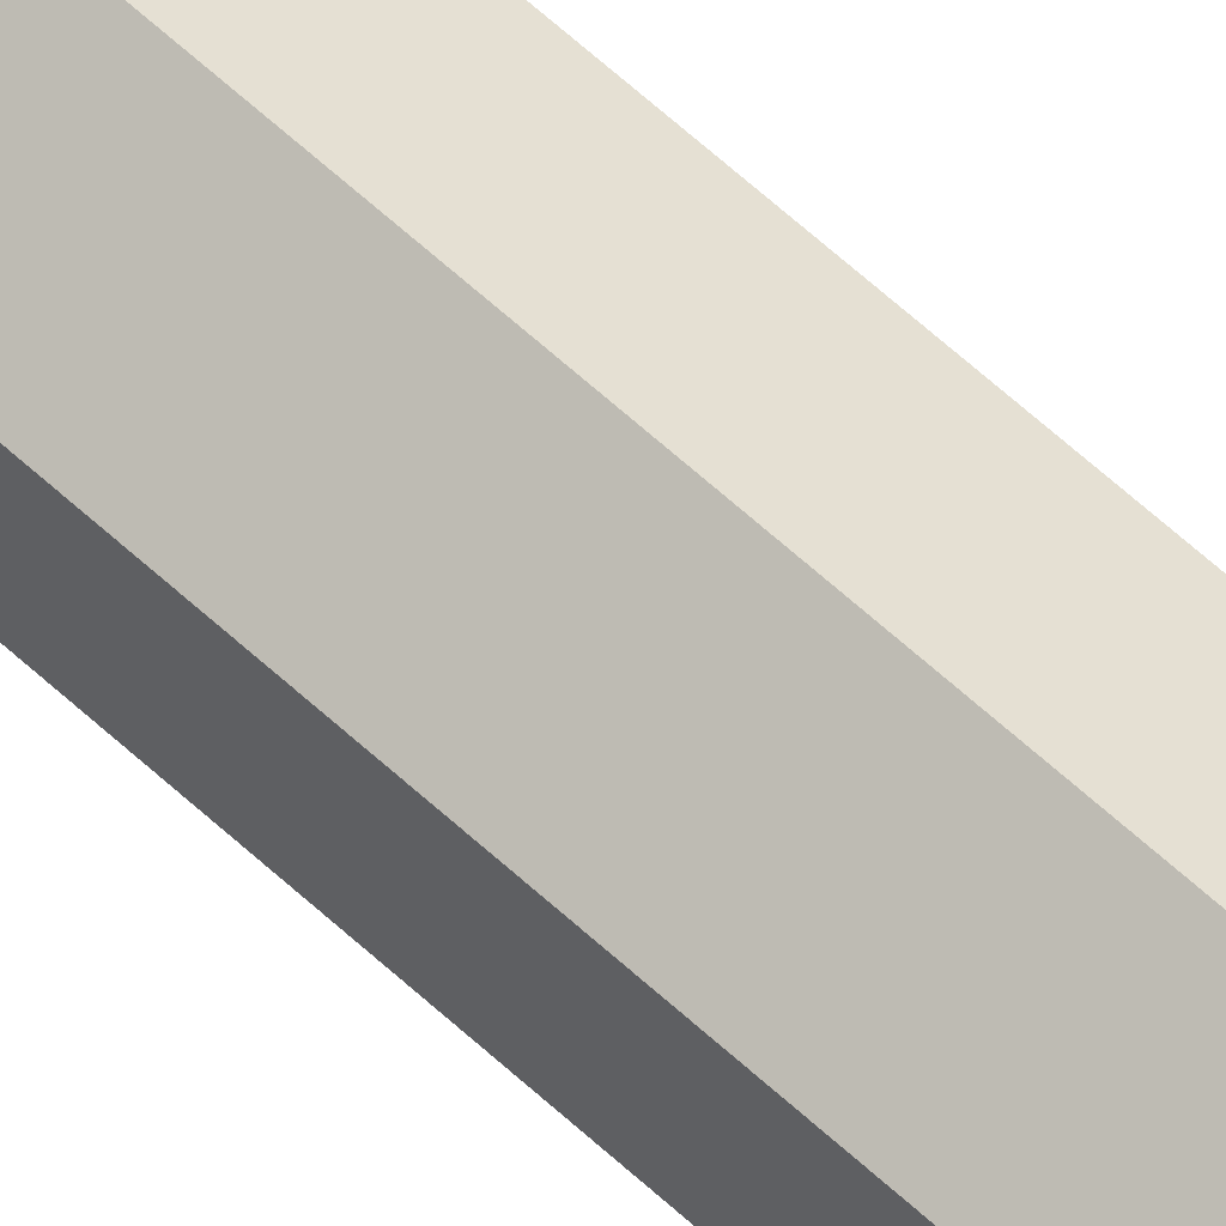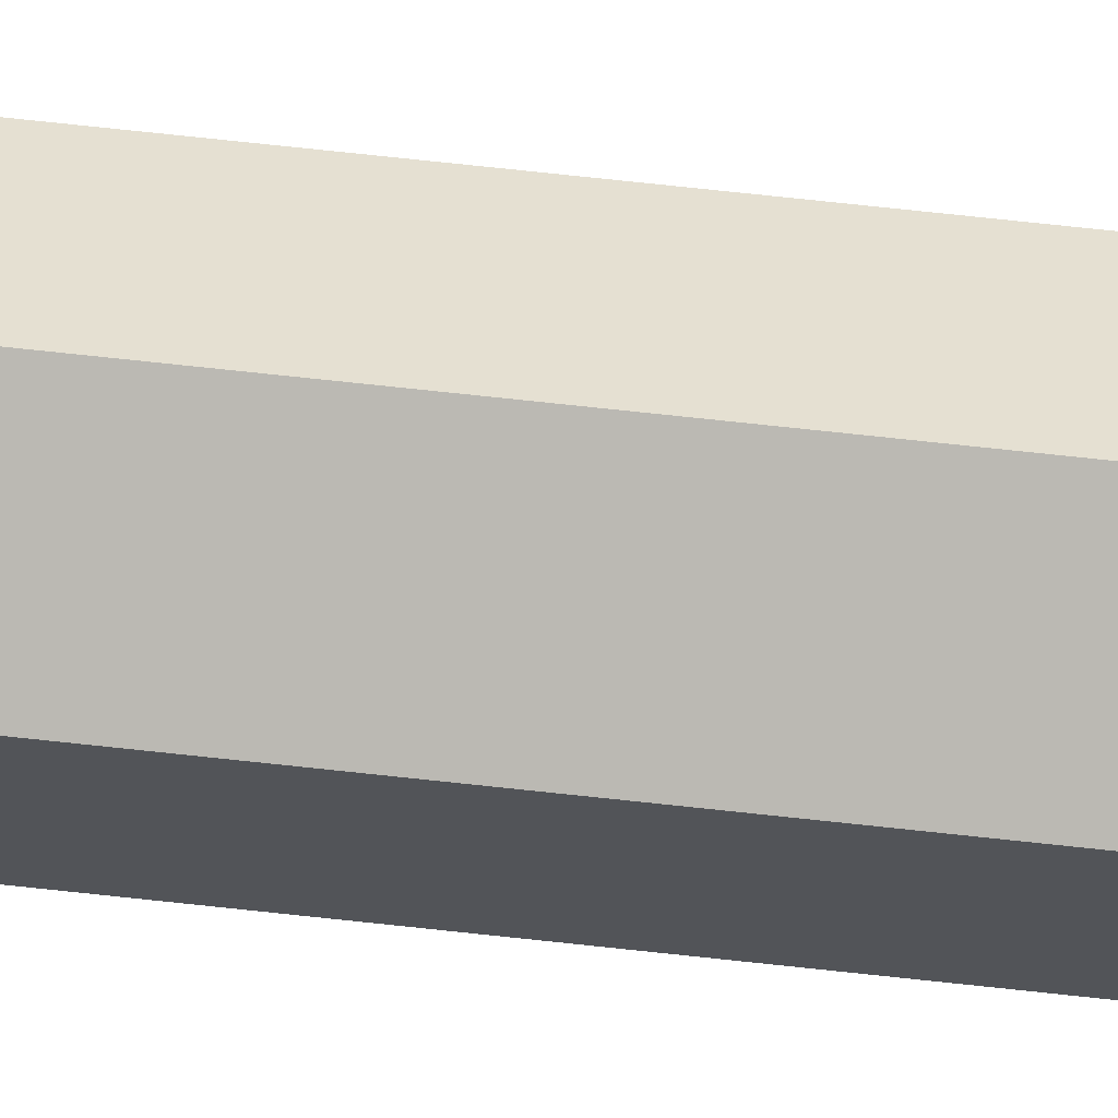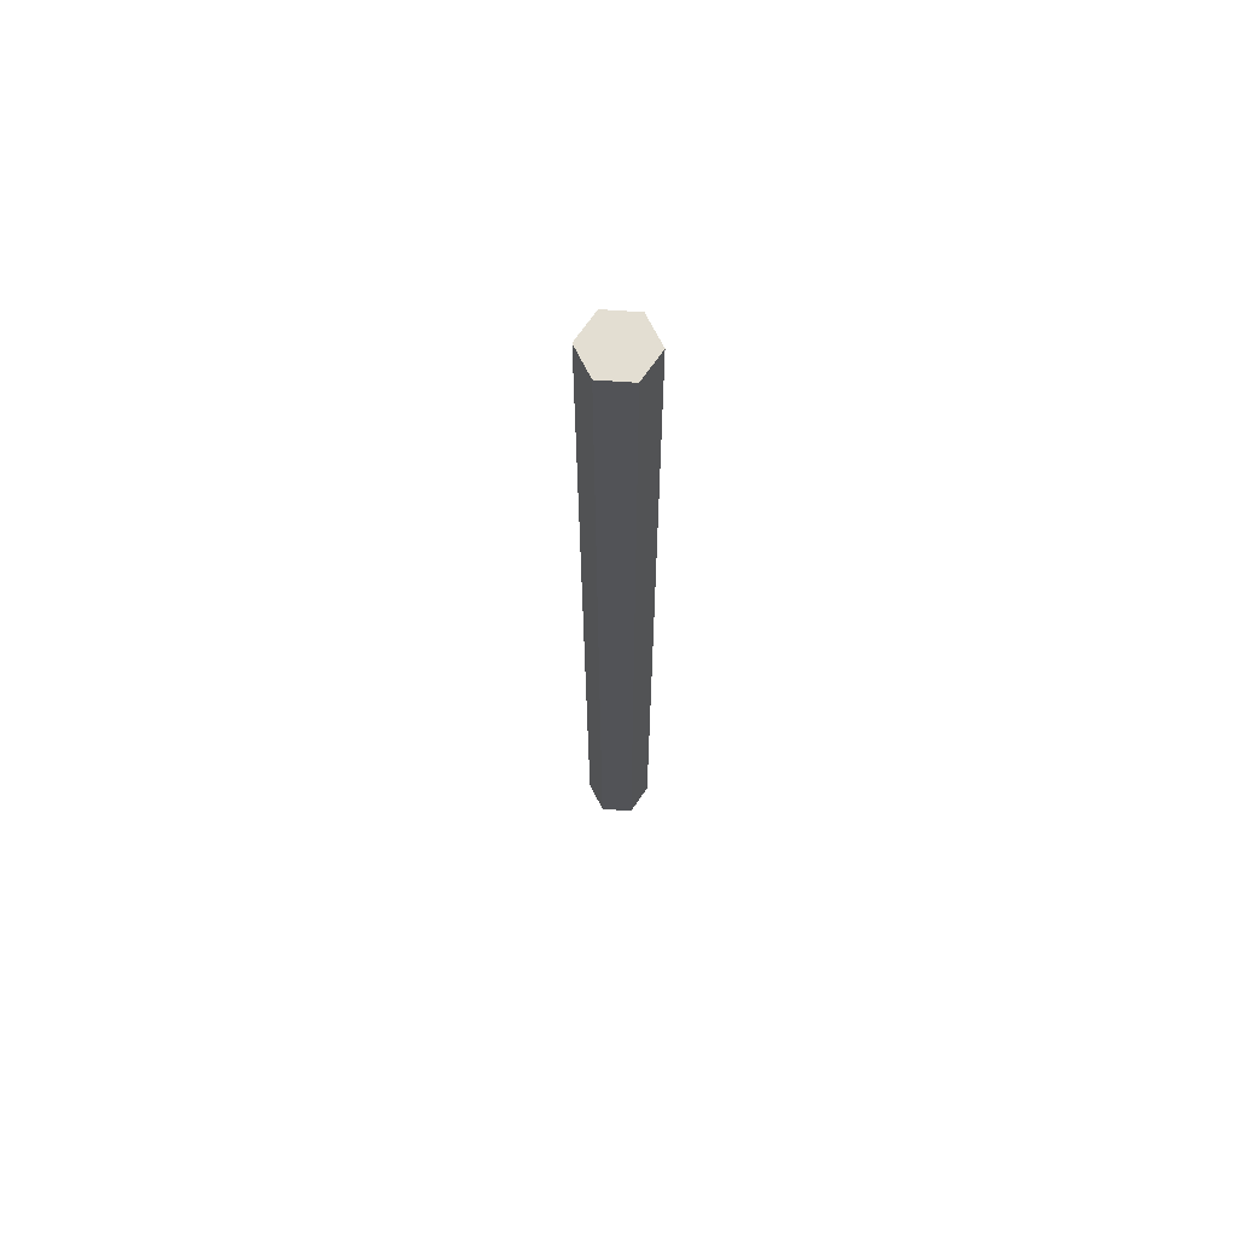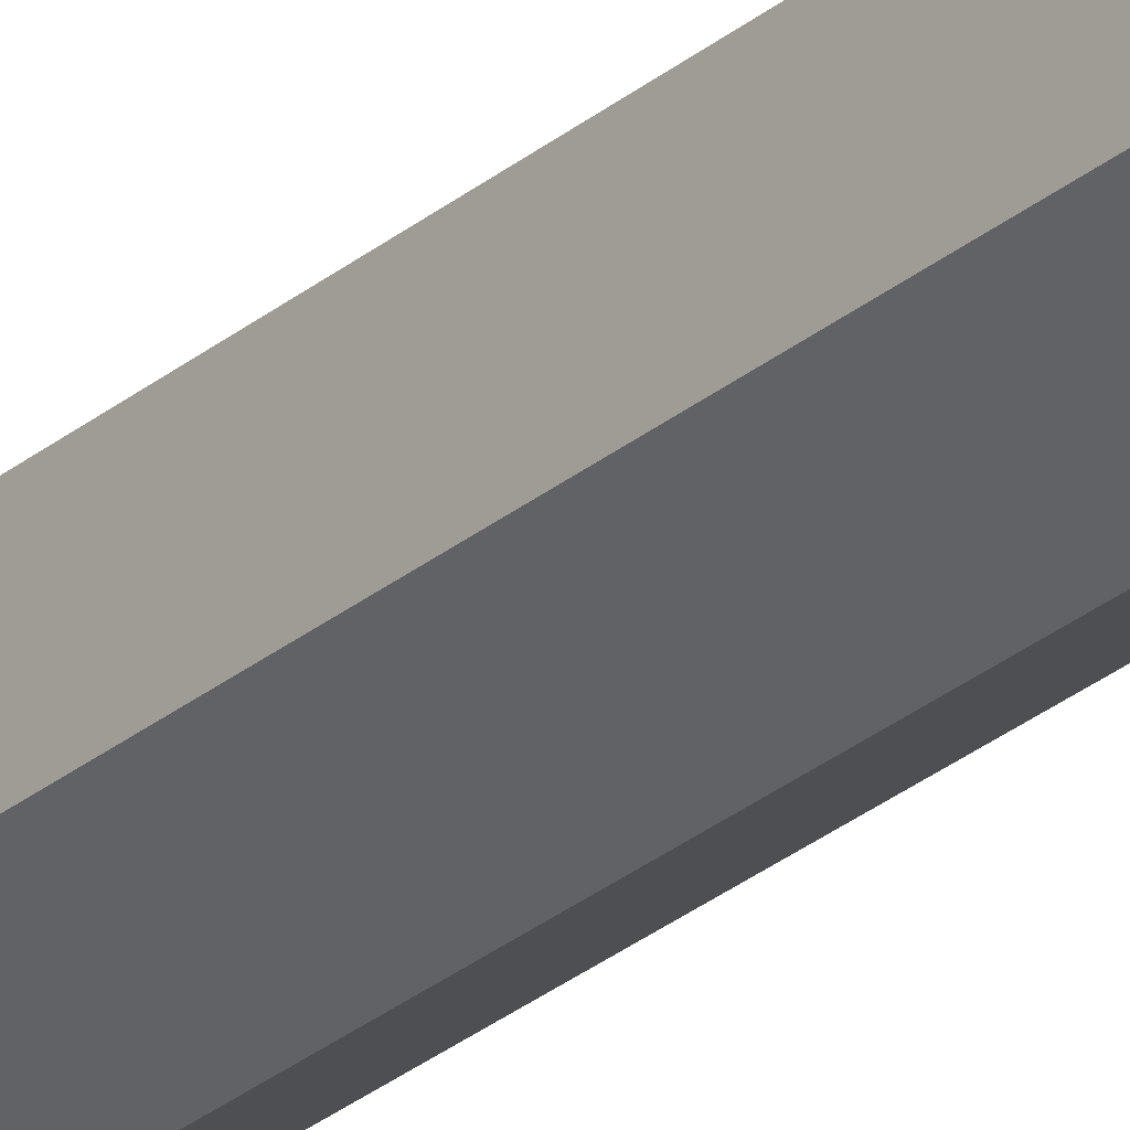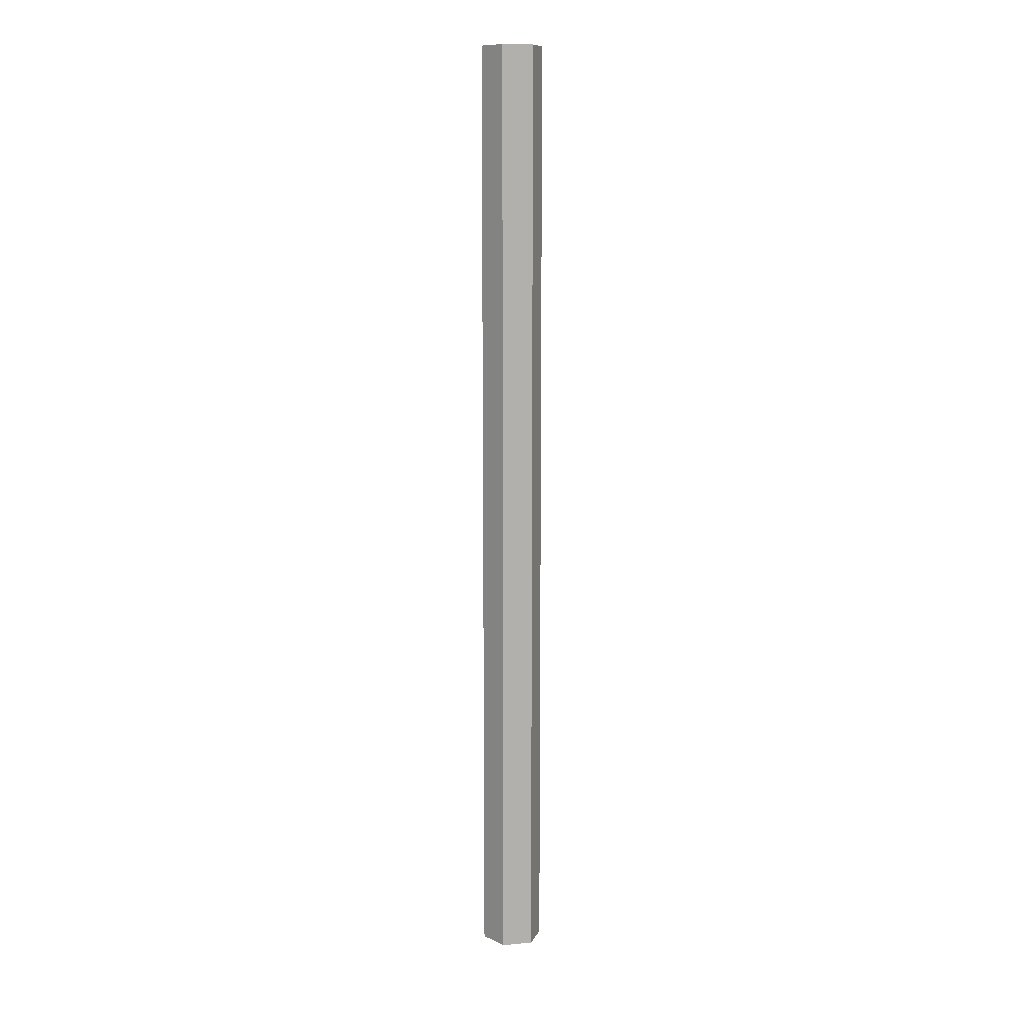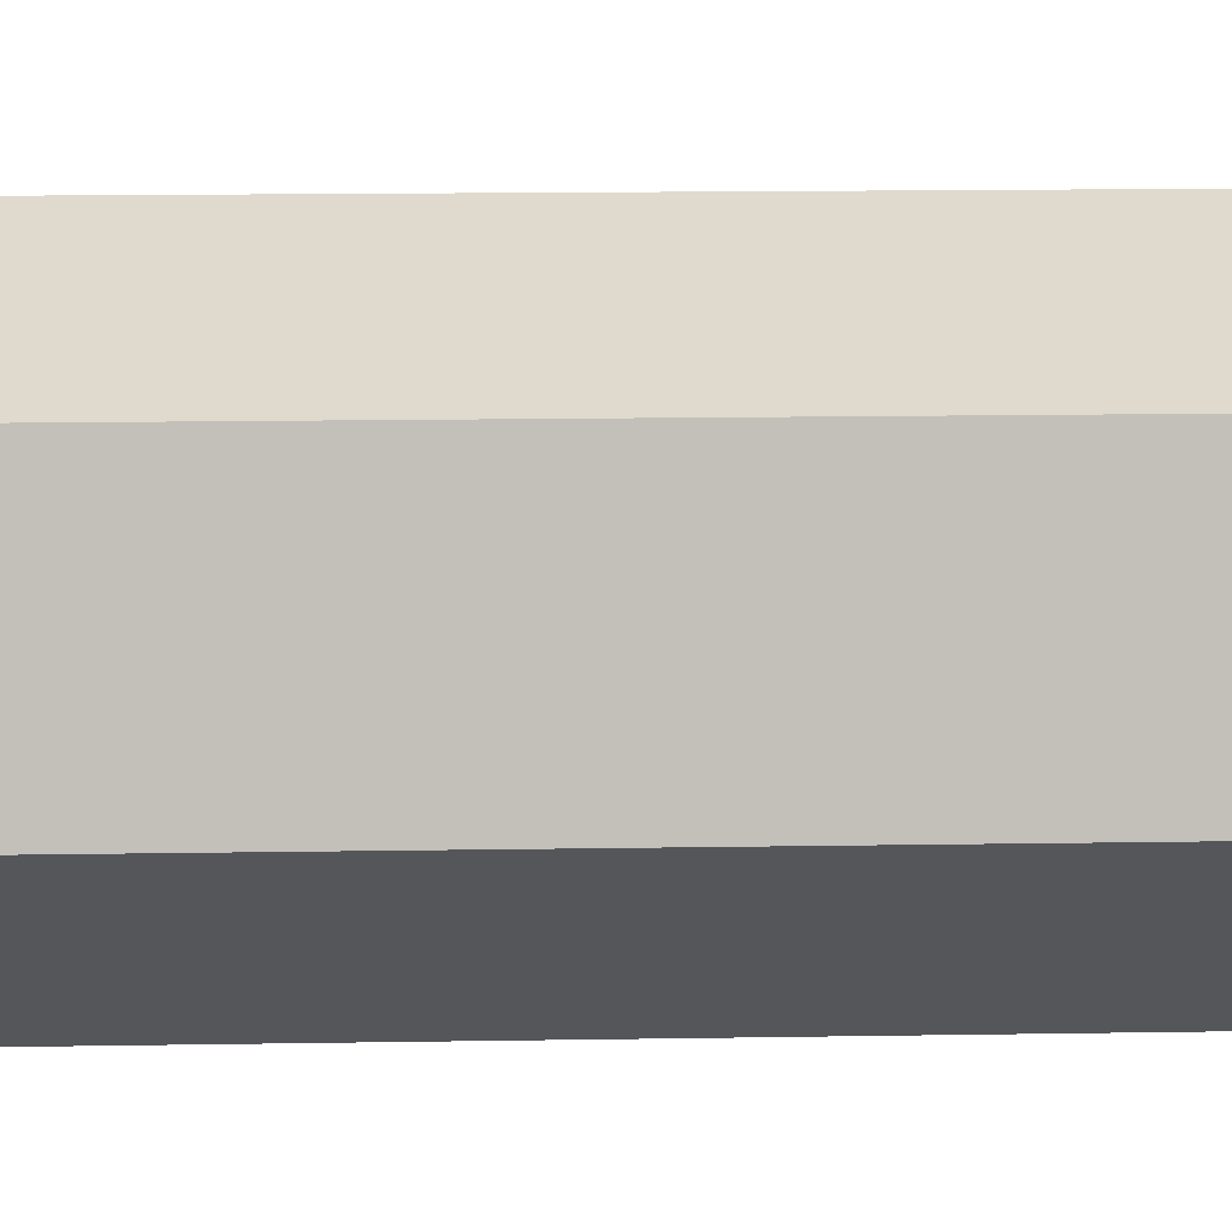
<metadata>
{"format":"obj","ext":"obj","renderer":"f3d","projection":"perspective","resolution":1024,"background":"white","views":[{"elev":60.7,"azim":-46.4,"up":"+Z"},{"elev":66.6,"azim":-83.6,"up":"+Z"},{"elev":67.6,"azim":-26.0,"up":"+Y"},{"elev":-28.2,"azim":141.1,"up":"+Z"},{"elev":11.2,"azim":77.9,"up":"+Y"},{"elev":2.6,"azim":78.4,"up":"+Z"}]}
</metadata>
<code>
v 0.1299 0 0.075
v 0.1299 0 -0.075
v 0.1299 4.6 -0.075
v 0.1299 4.6 0.075
v -2.465e-17 0 0.15
v 0.1299 0 0.075
v 0.1299 4.6 0.075
v -2.776e-17 4.6 0.15
v -0.1299 0 0.075
v -2.465e-17 0 0.15
v -2.776e-17 4.6 0.15
v -0.1299 4.6 0.075
v -0.1299 0 -0.075
v -0.1299 0 0.075
v -0.1299 4.6 0.075
v -0.1299 4.6 -0.075
v 8.327e-17 0 -0.15
v -0.1299 0 -0.075
v -0.1299 4.6 -0.075
v 8.327e-17 4.6 -0.15
v 0.1299 0 -0.075
v 8.327e-17 0 -0.15
v 8.327e-17 4.6 -0.15
v 0.1299 4.6 -0.075
v 0.1299 4.6 -0.075
v 8.327e-17 4.6 -0.15
v -0.1299 4.6 -0.075
v -0.1299 4.6 0.075
v -2.776e-17 4.6 0.15
v 0.1299 4.6 0.075
v 8.327e-17 0 -0.15
v 0.1299 0 -0.075
v 0.1299 0 0.075
v -2.465e-17 0 0.15
v -0.1299 0 0.075
v -0.1299 0 -0.075
g 48e00f14-e2a8-11ea-9873-54bf646e7e1f
f 1 2 4
f 4 2 3
g 48e6ed66-e2a8-11ea-8682-54bf646e7e1f
f 5 6 8
f 8 6 7
g 48ee67e4-e2a8-11ea-8370-54bf646e7e1f
f 9 10 12
f 12 10 11
g 48f60988-e2a8-11ea-9563-54bf646e7e1f
f 13 14 16
f 16 14 15
g 48fe9598-e2a8-11ea-ab62-54bf646e7e1f
f 17 18 20
f 20 18 19
g 4906faae-e2a8-11ea-b38a-54bf646e7e1f
f 21 22 24
f 24 22 23
g 490e26fe-e2a8-11ea-80c2-54bf646e7e1f
f 30 25 29
f 29 25 26
f 29 26 28
f 28 26 27
g 49152c5a-e2a8-11ea-be00-54bf646e7e1f
f 32 34 31
f 31 34 35
f 31 35 36
f 32 33 34

</code>
